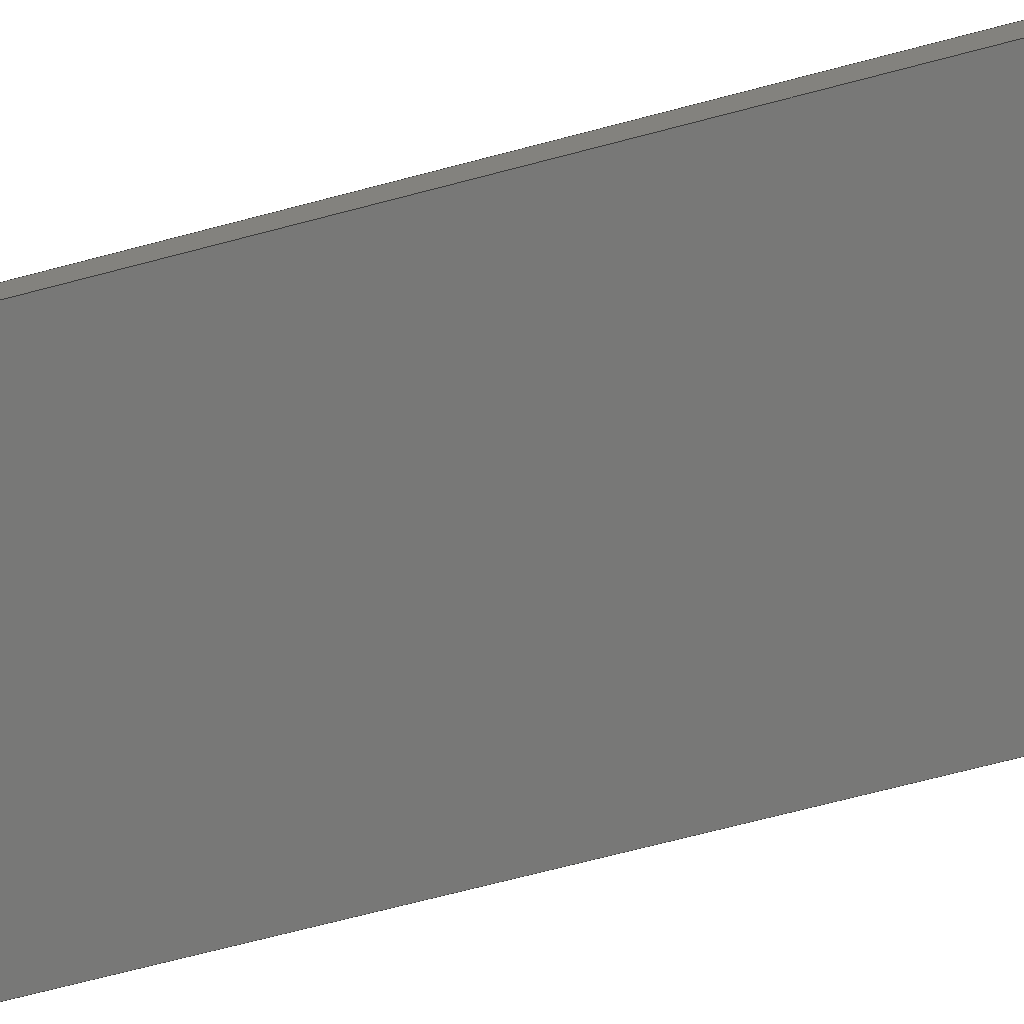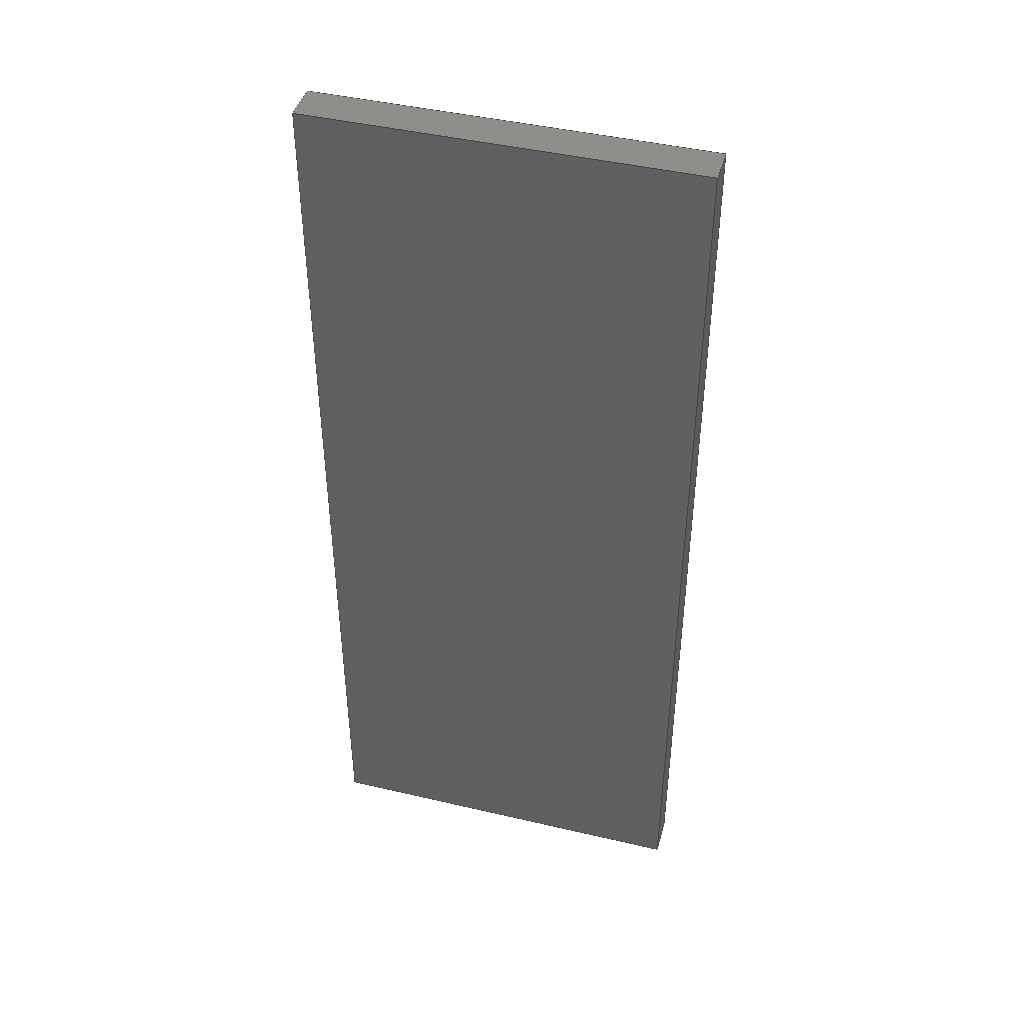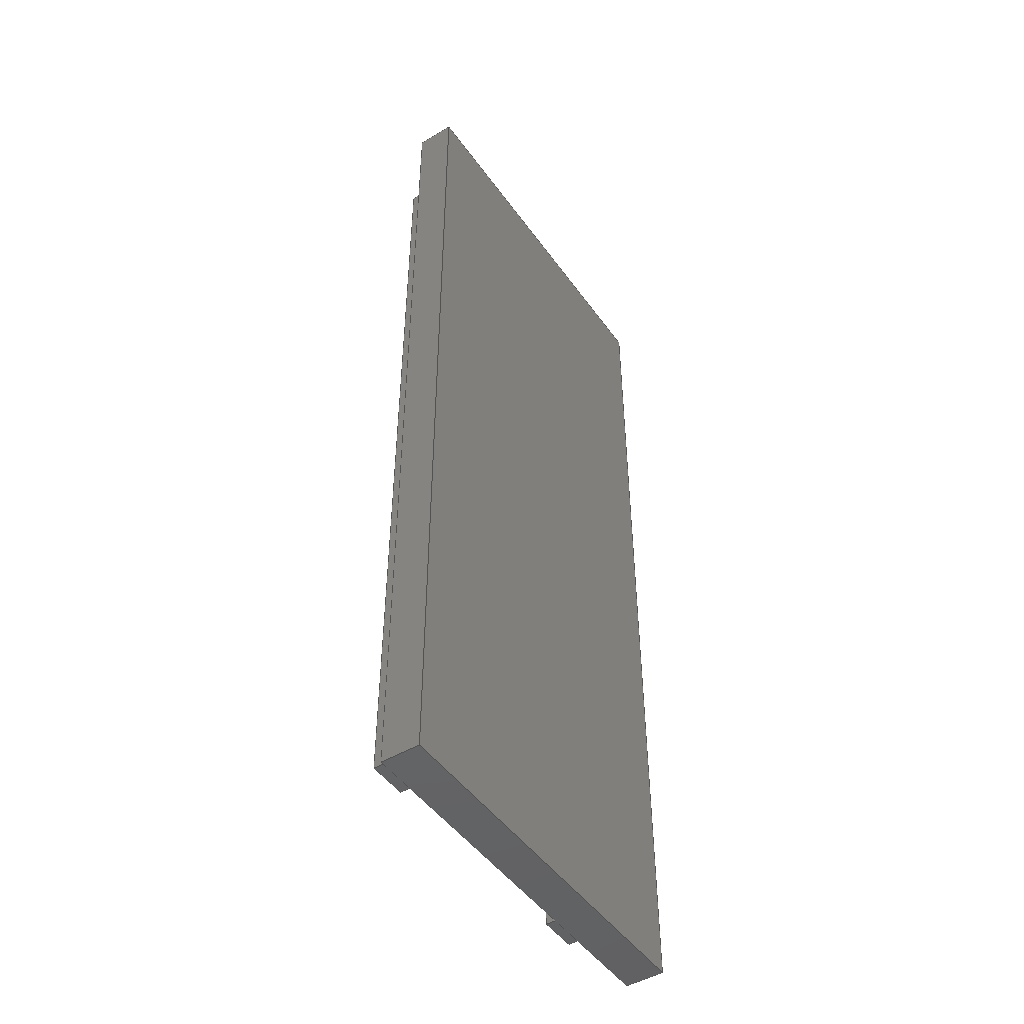
<metadata>
{"format":"step","ext":"stp","renderer":"f3d","projection":"perspective","resolution":1024,"background":"white","views":[{"elev":-71.0,"azim":-75.3,"up":"+Z"},{"elev":44.0,"azim":-164.6,"up":"+Y"},{"elev":-47.8,"azim":123.8,"up":"+Y"}]}
</metadata>
<code>
ISO-10303-21;
DATA;
#1=STYLED_ITEM('NAME_0',(#9),#442);
#2=MECHANICAL_DESIGN_GEOMETRIC_PRESENTATION_REPRESENTATION('NAME_0',(#1),
#24);
#3=COLOUR_RGB('',0.8824,0.8824,0.8824);
#4=FILL_AREA_STYLE_COLOUR('NAME_0',#3);
#5=FILL_AREA_STYLE('NAME_0',(#4));
#6=SURFACE_STYLE_FILL_AREA(#5);
#7=SURFACE_SIDE_STYLE('NAME_0',(#6));
#8=SURFACE_STYLE_USAGE(.POSITIVE.,#7);
#9=PRESENTATION_STYLE_ASSIGNMENT((#8));
#10=PRODUCT_DEFINITION_CONTEXT('part definition',#17,'design');
#11=SHAPE_DEFINITION_REPRESENTATION(#12,#443);
#12=PRODUCT_DEFINITION_SHAPE('PRODUCT_VERSION_ID',
'PRODUCT_VERSION_DESCR',#13);
#13=PRODUCT_DEFINITION('PRODUCT_VERSION_ID','PRODUCT_VERSION_DESCR',#14,
#10);
#14=PRODUCT_DEFINITION_FORMATION_WITH_SPECIFIED_SOURCE(
'PRODUCT_VERSION_ID','PRODUCT_VERSION_DESCR',#19,.MADE.);
#15=PRODUCT_RELATED_PRODUCT_CATEGORY('part','part',(#19));
#16=APPLICATION_PROTOCOL_DEFINITION('Draft International Standard',
'automotive_design',1994,#17);
#17=APPLICATION_CONTEXT('automotive_Design');
#18=PRODUCT_CONTEXT('3D Mechanical Parts',#17,'mechanical');
#19=PRODUCT('','stromversorgung_deckel','',(#18));
#20=(
LENGTH_UNIT()
NAMED_UNIT(*)
SI_UNIT(.MILLI.,.METRE.)
);
#21=(
NAMED_UNIT(*)
PLANE_ANGLE_UNIT()
SI_UNIT($,.RADIAN.)
);
#22=(
NAMED_UNIT(*)
SI_UNIT($,.STERADIAN.)
SOLID_ANGLE_UNIT()
);
#23=UNCERTAINTY_MEASURE_WITH_UNIT(LENGTH_MEASURE(1e-06),#20,
'DISTANCE_ACCURACY_VALUE',
'Maximum model space distance between geometric entities at asserted c
onnectivities');
#24=(
GEOMETRIC_REPRESENTATION_CONTEXT(3)
GLOBAL_UNCERTAINTY_ASSIGNED_CONTEXT((#23))
GLOBAL_UNIT_ASSIGNED_CONTEXT((#22,#21,#20))
REPRESENTATION_CONTEXT('ID1','3D')
);
#25=VERTEX_POINT('',#351);
#26=VERTEX_POINT('',#352);
#27=VERTEX_POINT('',#354);
#28=VERTEX_POINT('',#356);
#29=VERTEX_POINT('',#360);
#30=VERTEX_POINT('',#362);
#31=VERTEX_POINT('',#366);
#32=VERTEX_POINT('',#368);
#33=VERTEX_POINT('',#376);
#34=VERTEX_POINT('',#377);
#35=VERTEX_POINT('',#379);
#36=VERTEX_POINT('',#381);
#37=VERTEX_POINT('',#385);
#38=VERTEX_POINT('',#387);
#39=VERTEX_POINT('',#391);
#40=VERTEX_POINT('',#393);
#41=VERTEX_POINT('',#401);
#42=VERTEX_POINT('',#402);
#43=VERTEX_POINT('',#404);
#44=VERTEX_POINT('',#406);
#45=VERTEX_POINT('',#410);
#46=VERTEX_POINT('',#412);
#47=VERTEX_POINT('',#416);
#48=VERTEX_POINT('',#418);
#49=VECTOR('',#298,1);
#50=VECTOR('',#299,1);
#51=VECTOR('',#300,1);
#52=VECTOR('',#301,1);
#53=VECTOR('',#303,1);
#54=VECTOR('',#304,1);
#55=VECTOR('',#305,1);
#56=VECTOR('',#307,1);
#57=VECTOR('',#308,1);
#58=VECTOR('',#309,1);
#59=VECTOR('',#311,1);
#60=VECTOR('',#312,1);
#61=VECTOR('',#315,1);
#62=VECTOR('',#316,1);
#63=VECTOR('',#317,1);
#64=VECTOR('',#318,1);
#65=VECTOR('',#320,1);
#66=VECTOR('',#321,1);
#67=VECTOR('',#322,1);
#68=VECTOR('',#324,1);
#69=VECTOR('',#325,1);
#70=VECTOR('',#326,1);
#71=VECTOR('',#328,1);
#72=VECTOR('',#329,1);
#73=VECTOR('',#332,1);
#74=VECTOR('',#333,1);
#75=VECTOR('',#334,1);
#76=VECTOR('',#335,1);
#77=VECTOR('',#337,1);
#78=VECTOR('',#338,1);
#79=VECTOR('',#339,1);
#80=VECTOR('',#341,1);
#81=VECTOR('',#342,1);
#82=VECTOR('',#343,1);
#83=VECTOR('',#345,1);
#84=VECTOR('',#346,1);
#85=LINE('',#350,#49);
#86=LINE('',#353,#50);
#87=LINE('',#355,#51);
#88=LINE('',#357,#52);
#89=LINE('',#359,#53);
#90=LINE('',#361,#54);
#91=LINE('',#363,#55);
#92=LINE('',#365,#56);
#93=LINE('',#367,#57);
#94=LINE('',#369,#58);
#95=LINE('',#371,#59);
#96=LINE('',#372,#60);
#97=LINE('',#375,#61);
#98=LINE('',#378,#62);
#99=LINE('',#380,#63);
#100=LINE('',#382,#64);
#101=LINE('',#384,#65);
#102=LINE('',#386,#66);
#103=LINE('',#388,#67);
#104=LINE('',#390,#68);
#105=LINE('',#392,#69);
#106=LINE('',#394,#70);
#107=LINE('',#396,#71);
#108=LINE('',#397,#72);
#109=LINE('',#400,#73);
#110=LINE('',#403,#74);
#111=LINE('',#405,#75);
#112=LINE('',#407,#76);
#113=LINE('',#409,#77);
#114=LINE('',#411,#78);
#115=LINE('',#413,#79);
#116=LINE('',#415,#80);
#117=LINE('',#417,#81);
#118=LINE('',#419,#82);
#119=LINE('',#421,#83);
#120=LINE('',#422,#84);
#121=EDGE_CURVE('',#25,#26,#85,.T.);
#122=EDGE_CURVE('',#27,#26,#86,.T.);
#123=EDGE_CURVE('',#28,#27,#87,.T.);
#124=EDGE_CURVE('',#28,#25,#88,.T.);
#125=EDGE_CURVE('',#26,#29,#89,.T.);
#126=EDGE_CURVE('',#30,#29,#90,.T.);
#127=EDGE_CURVE('',#27,#30,#91,.T.);
#128=EDGE_CURVE('',#29,#31,#92,.T.);
#129=EDGE_CURVE('',#32,#31,#93,.T.);
#130=EDGE_CURVE('',#30,#32,#94,.T.);
#131=EDGE_CURVE('',#31,#25,#95,.T.);
#132=EDGE_CURVE('',#32,#28,#96,.T.);
#133=EDGE_CURVE('',#33,#34,#97,.T.);
#134=EDGE_CURVE('',#35,#34,#98,.T.);
#135=EDGE_CURVE('',#36,#35,#99,.T.);
#136=EDGE_CURVE('',#36,#33,#100,.T.);
#137=EDGE_CURVE('',#34,#37,#101,.T.);
#138=EDGE_CURVE('',#38,#37,#102,.T.);
#139=EDGE_CURVE('',#35,#38,#103,.T.);
#140=EDGE_CURVE('',#37,#39,#104,.T.);
#141=EDGE_CURVE('',#40,#39,#105,.T.);
#142=EDGE_CURVE('',#38,#40,#106,.T.);
#143=EDGE_CURVE('',#39,#33,#107,.T.);
#144=EDGE_CURVE('',#40,#36,#108,.T.);
#145=EDGE_CURVE('',#41,#42,#109,.T.);
#146=EDGE_CURVE('',#43,#42,#110,.T.);
#147=EDGE_CURVE('',#43,#44,#111,.T.);
#148=EDGE_CURVE('',#44,#41,#112,.T.);
#149=EDGE_CURVE('',#42,#45,#113,.T.);
#150=EDGE_CURVE('',#46,#45,#114,.T.);
#151=EDGE_CURVE('',#46,#43,#115,.T.);
#152=EDGE_CURVE('',#45,#47,#116,.T.);
#153=EDGE_CURVE('',#48,#47,#117,.T.);
#154=EDGE_CURVE('',#48,#46,#118,.T.);
#155=EDGE_CURVE('',#47,#41,#119,.T.);
#156=EDGE_CURVE('',#44,#48,#120,.T.);
#157=ORIENTED_EDGE('',*,*,#121,.T.);
#158=ORIENTED_EDGE('',*,*,#122,.F.);
#159=ORIENTED_EDGE('',*,*,#123,.F.);
#160=ORIENTED_EDGE('',*,*,#124,.T.);
#161=ORIENTED_EDGE('',*,*,#125,.T.);
#162=ORIENTED_EDGE('',*,*,#126,.F.);
#163=ORIENTED_EDGE('',*,*,#127,.F.);
#164=ORIENTED_EDGE('',*,*,#122,.T.);
#165=ORIENTED_EDGE('',*,*,#128,.T.);
#166=ORIENTED_EDGE('',*,*,#129,.F.);
#167=ORIENTED_EDGE('',*,*,#130,.F.);
#168=ORIENTED_EDGE('',*,*,#126,.T.);
#169=ORIENTED_EDGE('',*,*,#131,.T.);
#170=ORIENTED_EDGE('',*,*,#124,.F.);
#171=ORIENTED_EDGE('',*,*,#132,.F.);
#172=ORIENTED_EDGE('',*,*,#129,.T.);
#173=ORIENTED_EDGE('',*,*,#121,.F.);
#174=ORIENTED_EDGE('',*,*,#131,.F.);
#175=ORIENTED_EDGE('',*,*,#128,.F.);
#176=ORIENTED_EDGE('',*,*,#125,.F.);
#177=ORIENTED_EDGE('',*,*,#133,.T.);
#178=ORIENTED_EDGE('',*,*,#134,.F.);
#179=ORIENTED_EDGE('',*,*,#135,.F.);
#180=ORIENTED_EDGE('',*,*,#136,.T.);
#181=ORIENTED_EDGE('',*,*,#137,.T.);
#182=ORIENTED_EDGE('',*,*,#138,.F.);
#183=ORIENTED_EDGE('',*,*,#139,.F.);
#184=ORIENTED_EDGE('',*,*,#134,.T.);
#185=ORIENTED_EDGE('',*,*,#140,.T.);
#186=ORIENTED_EDGE('',*,*,#141,.F.);
#187=ORIENTED_EDGE('',*,*,#142,.F.);
#188=ORIENTED_EDGE('',*,*,#138,.T.);
#189=ORIENTED_EDGE('',*,*,#143,.T.);
#190=ORIENTED_EDGE('',*,*,#136,.F.);
#191=ORIENTED_EDGE('',*,*,#144,.F.);
#192=ORIENTED_EDGE('',*,*,#141,.T.);
#193=ORIENTED_EDGE('',*,*,#133,.F.);
#194=ORIENTED_EDGE('',*,*,#143,.F.);
#195=ORIENTED_EDGE('',*,*,#140,.F.);
#196=ORIENTED_EDGE('',*,*,#137,.F.);
#197=ORIENTED_EDGE('',*,*,#145,.T.);
#198=ORIENTED_EDGE('',*,*,#146,.F.);
#199=ORIENTED_EDGE('',*,*,#147,.T.);
#200=ORIENTED_EDGE('',*,*,#148,.T.);
#201=ORIENTED_EDGE('',*,*,#149,.T.);
#202=ORIENTED_EDGE('',*,*,#150,.F.);
#203=ORIENTED_EDGE('',*,*,#151,.T.);
#204=ORIENTED_EDGE('',*,*,#146,.T.);
#205=ORIENTED_EDGE('',*,*,#152,.T.);
#206=ORIENTED_EDGE('',*,*,#153,.F.);
#207=ORIENTED_EDGE('',*,*,#154,.T.);
#208=ORIENTED_EDGE('',*,*,#150,.T.);
#209=ORIENTED_EDGE('',*,*,#155,.T.);
#210=ORIENTED_EDGE('',*,*,#148,.F.);
#211=ORIENTED_EDGE('',*,*,#156,.T.);
#212=ORIENTED_EDGE('',*,*,#153,.T.);
#213=ORIENTED_EDGE('',*,*,#123,.T.);
#214=ORIENTED_EDGE('',*,*,#127,.T.);
#215=ORIENTED_EDGE('',*,*,#130,.T.);
#216=ORIENTED_EDGE('',*,*,#132,.T.);
#217=ORIENTED_EDGE('',*,*,#135,.T.);
#218=ORIENTED_EDGE('',*,*,#139,.T.);
#219=ORIENTED_EDGE('',*,*,#142,.T.);
#220=ORIENTED_EDGE('',*,*,#144,.T.);
#221=ORIENTED_EDGE('',*,*,#145,.F.);
#222=ORIENTED_EDGE('',*,*,#155,.F.);
#223=ORIENTED_EDGE('',*,*,#152,.F.);
#224=ORIENTED_EDGE('',*,*,#149,.F.);
#225=ORIENTED_EDGE('',*,*,#156,.F.);
#226=ORIENTED_EDGE('',*,*,#147,.F.);
#227=ORIENTED_EDGE('',*,*,#151,.F.);
#228=ORIENTED_EDGE('',*,*,#154,.F.);
#229=EDGE_LOOP('',(#157,#158,#159,#160));
#230=EDGE_LOOP('',(#161,#162,#163,#164));
#231=EDGE_LOOP('',(#165,#166,#167,#168));
#232=EDGE_LOOP('',(#169,#170,#171,#172));
#233=EDGE_LOOP('',(#173,#174,#175,#176));
#234=EDGE_LOOP('',(#177,#178,#179,#180));
#235=EDGE_LOOP('',(#181,#182,#183,#184));
#236=EDGE_LOOP('',(#185,#186,#187,#188));
#237=EDGE_LOOP('',(#189,#190,#191,#192));
#238=EDGE_LOOP('',(#193,#194,#195,#196));
#239=EDGE_LOOP('',(#197,#198,#199,#200));
#240=EDGE_LOOP('',(#201,#202,#203,#204));
#241=EDGE_LOOP('',(#205,#206,#207,#208));
#242=EDGE_LOOP('',(#209,#210,#211,#212));
#243=EDGE_LOOP('',(#213,#214,#215,#216));
#244=EDGE_LOOP('',(#217,#218,#219,#220));
#245=EDGE_LOOP('',(#221,#222,#223,#224));
#246=EDGE_LOOP('',(#225,#226,#227,#228));
#247=FACE_BOUND('',#229,.T.);
#248=FACE_BOUND('',#230,.T.);
#249=FACE_BOUND('',#231,.T.);
#250=FACE_BOUND('',#232,.T.);
#251=FACE_BOUND('',#233,.T.);
#252=FACE_BOUND('',#234,.T.);
#253=FACE_BOUND('',#235,.T.);
#254=FACE_BOUND('',#236,.T.);
#255=FACE_BOUND('',#237,.T.);
#256=FACE_BOUND('',#238,.T.);
#257=FACE_BOUND('',#239,.T.);
#258=FACE_BOUND('',#240,.T.);
#259=FACE_BOUND('',#241,.T.);
#260=FACE_BOUND('',#242,.T.);
#261=FACE_BOUND('',#243,.T.);
#262=FACE_BOUND('',#244,.T.);
#263=FACE_BOUND('',#245,.T.);
#264=FACE_BOUND('',#246,.T.);
#265=ADVANCED_FACE('',(#247),#425,.T.);
#266=ADVANCED_FACE('',(#248),#426,.T.);
#267=ADVANCED_FACE('',(#249),#427,.T.);
#268=ADVANCED_FACE('',(#250),#428,.T.);
#269=ADVANCED_FACE('',(#251),#429,.T.);
#270=ADVANCED_FACE('',(#252),#430,.T.);
#271=ADVANCED_FACE('',(#253),#431,.T.);
#272=ADVANCED_FACE('',(#254),#432,.T.);
#273=ADVANCED_FACE('',(#255),#433,.T.);
#274=ADVANCED_FACE('',(#256),#434,.T.);
#275=ADVANCED_FACE('',(#257),#435,.T.);
#276=ADVANCED_FACE('',(#258),#436,.T.);
#277=ADVANCED_FACE('',(#259),#437,.T.);
#278=ADVANCED_FACE('',(#260),#438,.T.);
#279=ADVANCED_FACE('',(#261,#262,#263),#439,.T.);
#280=ADVANCED_FACE('',(#264),#440,.F.);
#281=AXIS2_PLACEMENT_3D('',#349,#297,$);
#282=AXIS2_PLACEMENT_3D('',#358,#302,$);
#283=AXIS2_PLACEMENT_3D('',#364,#306,$);
#284=AXIS2_PLACEMENT_3D('',#370,#310,$);
#285=AXIS2_PLACEMENT_3D('',#373,#313,$);
#286=AXIS2_PLACEMENT_3D('',#374,#314,$);
#287=AXIS2_PLACEMENT_3D('',#383,#319,$);
#288=AXIS2_PLACEMENT_3D('',#389,#323,$);
#289=AXIS2_PLACEMENT_3D('',#395,#327,$);
#290=AXIS2_PLACEMENT_3D('',#398,#330,$);
#291=AXIS2_PLACEMENT_3D('',#399,#331,$);
#292=AXIS2_PLACEMENT_3D('',#408,#336,$);
#293=AXIS2_PLACEMENT_3D('',#414,#340,$);
#294=AXIS2_PLACEMENT_3D('',#420,#344,$);
#295=AXIS2_PLACEMENT_3D('',#423,#347,$);
#296=AXIS2_PLACEMENT_3D('',#424,#348,$);
#297=DIRECTION('',(0,1,0));
#298=DIRECTION('',(1,0,0));
#299=DIRECTION('',(0,0,1));
#300=DIRECTION('',(1,0,0));
#301=DIRECTION('',(0,0,1));
#302=DIRECTION('',(1,0,0));
#303=DIRECTION('',(0,-1,0));
#304=DIRECTION('',(0,0,1));
#305=DIRECTION('',(0,-1,0));
#306=DIRECTION('',(0,-1,0));
#307=DIRECTION('',(-1,0,0));
#308=DIRECTION('',(0,0,1));
#309=DIRECTION('',(-1,0,0));
#310=DIRECTION('',(-1,0,0));
#311=DIRECTION('',(0,1,0));
#312=DIRECTION('',(0,1,0));
#313=DIRECTION('',(2.737e-30,-2.434e-33,1));
#314=DIRECTION('',(0,-1,0));
#315=DIRECTION('',(-1,0,0));
#316=DIRECTION('',(0,0,1));
#317=DIRECTION('',(-1,0,0));
#318=DIRECTION('',(0,0,1));
#319=DIRECTION('',(-1,0,0));
#320=DIRECTION('',(0,1,0));
#321=DIRECTION('',(0,0,1));
#322=DIRECTION('',(0,1,0));
#323=DIRECTION('',(0,1,0));
#324=DIRECTION('',(1,0,0));
#325=DIRECTION('',(0,0,1));
#326=DIRECTION('',(1,0,0));
#327=DIRECTION('',(1,0,0));
#328=DIRECTION('',(0,-1,0));
#329=DIRECTION('',(0,-1,0));
#330=DIRECTION('',(-2.737e-30,-2.434e-33,1));
#331=DIRECTION('',(0,1,0));
#332=DIRECTION('',(1,0,0));
#333=DIRECTION('',(0,0,1));
#334=DIRECTION('',(-1,0,0));
#335=DIRECTION('',(0,0,1));
#336=DIRECTION('',(1,0,0));
#337=DIRECTION('',(0,-1,0));
#338=DIRECTION('',(0,0,1));
#339=DIRECTION('',(0,1,0));
#340=DIRECTION('',(0,-1,0));
#341=DIRECTION('',(-1,0,0));
#342=DIRECTION('',(0,0,1));
#343=DIRECTION('',(1,0,0));
#344=DIRECTION('',(-1,0,0));
#345=DIRECTION('',(0,1,0));
#346=DIRECTION('',(0,-1,0));
#347=DIRECTION('',(0,0,1));
#348=DIRECTION('',(0,0,1));
#349=CARTESIAN_POINT('',(-7,23,2));
#350=CARTESIAN_POINT('',(-6,23,4));
#351=CARTESIAN_POINT('',(-8,23,4));
#352=CARTESIAN_POINT('',(-6,23,4));
#353=CARTESIAN_POINT('',(-6,23,2));
#354=CARTESIAN_POINT('',(-6,23,2));
#355=CARTESIAN_POINT('',(-3.5,23,2));
#356=CARTESIAN_POINT('',(-8,23,2));
#357=CARTESIAN_POINT('',(-8,23,2));
#358=CARTESIAN_POINT('',(-6,0,2));
#359=CARTESIAN_POINT('',(-6,-23,4));
#360=CARTESIAN_POINT('',(-6,-23,4));
#361=CARTESIAN_POINT('',(-6,-23,2));
#362=CARTESIAN_POINT('',(-6,-23,2));
#363=CARTESIAN_POINT('',(-6,0,2));
#364=CARTESIAN_POINT('',(-7,-23,2));
#365=CARTESIAN_POINT('',(-8,-23,4));
#366=CARTESIAN_POINT('',(-8,-23,4));
#367=CARTESIAN_POINT('',(-8,-23,2));
#368=CARTESIAN_POINT('',(-8,-23,2));
#369=CARTESIAN_POINT('',(-3.5,-23,2));
#370=CARTESIAN_POINT('',(-8,0,2));
#371=CARTESIAN_POINT('',(-8,23,4));
#372=CARTESIAN_POINT('',(-8,0,2));
#373=CARTESIAN_POINT('',(-7,0,4));
#374=CARTESIAN_POINT('',(7,-23,2));
#375=CARTESIAN_POINT('',(8,-23,4));
#376=CARTESIAN_POINT('',(8,-23,4));
#377=CARTESIAN_POINT('',(6,-23,4));
#378=CARTESIAN_POINT('',(6,-23,2));
#379=CARTESIAN_POINT('',(6,-23,2));
#380=CARTESIAN_POINT('',(3.5,-23,2));
#381=CARTESIAN_POINT('',(8,-23,2));
#382=CARTESIAN_POINT('',(8,-23,2));
#383=CARTESIAN_POINT('',(6,0,2));
#384=CARTESIAN_POINT('',(6,-23,4));
#385=CARTESIAN_POINT('',(6,23,4));
#386=CARTESIAN_POINT('',(6,23,2));
#387=CARTESIAN_POINT('',(6,23,2));
#388=CARTESIAN_POINT('',(6,0,2));
#389=CARTESIAN_POINT('',(7,23,2));
#390=CARTESIAN_POINT('',(6,23,4));
#391=CARTESIAN_POINT('',(8,23,4));
#392=CARTESIAN_POINT('',(8,23,2));
#393=CARTESIAN_POINT('',(8,23,2));
#394=CARTESIAN_POINT('',(3.5,23,2));
#395=CARTESIAN_POINT('',(8,0,2));
#396=CARTESIAN_POINT('',(8,23,4));
#397=CARTESIAN_POINT('',(8,0,2));
#398=CARTESIAN_POINT('',(7,0,4));
#399=CARTESIAN_POINT('',(0,25,0));
#400=CARTESIAN_POINT('',(10,25,2));
#401=CARTESIAN_POINT('',(-10,25,2));
#402=CARTESIAN_POINT('',(10,25,2));
#403=CARTESIAN_POINT('',(10,25,0));
#404=CARTESIAN_POINT('',(10,25,0));
#405=CARTESIAN_POINT('',(10,25,0));
#406=CARTESIAN_POINT('',(-10,25,0));
#407=CARTESIAN_POINT('',(-10,25,0));
#408=CARTESIAN_POINT('',(10,0,0));
#409=CARTESIAN_POINT('',(10,-25,2));
#410=CARTESIAN_POINT('',(10,-25,2));
#411=CARTESIAN_POINT('',(10,-25,0));
#412=CARTESIAN_POINT('',(10,-25,0));
#413=CARTESIAN_POINT('',(10,-25,0));
#414=CARTESIAN_POINT('',(0,-25,0));
#415=CARTESIAN_POINT('',(-10,-25,2));
#416=CARTESIAN_POINT('',(-10,-25,2));
#417=CARTESIAN_POINT('',(-10,-25,0));
#418=CARTESIAN_POINT('',(-10,-25,0));
#419=CARTESIAN_POINT('',(-10,-25,0));
#420=CARTESIAN_POINT('',(-10,0,0));
#421=CARTESIAN_POINT('',(-10,25,2));
#422=CARTESIAN_POINT('',(-10,25,0));
#423=CARTESIAN_POINT('',(-8.651e-17,0,2));
#424=CARTESIAN_POINT('',(-8.651e-17,0,0));
#425=PLANE('',#281);
#426=PLANE('',#282);
#427=PLANE('',#283);
#428=PLANE('',#284);
#429=PLANE('',#285);
#430=PLANE('',#286);
#431=PLANE('',#287);
#432=PLANE('',#288);
#433=PLANE('',#289);
#434=PLANE('',#290);
#435=PLANE('',#291);
#436=PLANE('',#292);
#437=PLANE('',#293);
#438=PLANE('',#294);
#439=PLANE('',#295);
#440=PLANE('',#296);
#441=CLOSED_SHELL('',(#265,#266,#267,#268,#269,#270,#271,#272,#273,#274,
#275,#276,#277,#278,#279,#280));
#442=MANIFOLD_SOLID_BREP('',#441);
#443=ADVANCED_BREP_SHAPE_REPRESENTATION('',(#442),#24);
ENDSEC;
END-ISO-10303-21;

</code>
